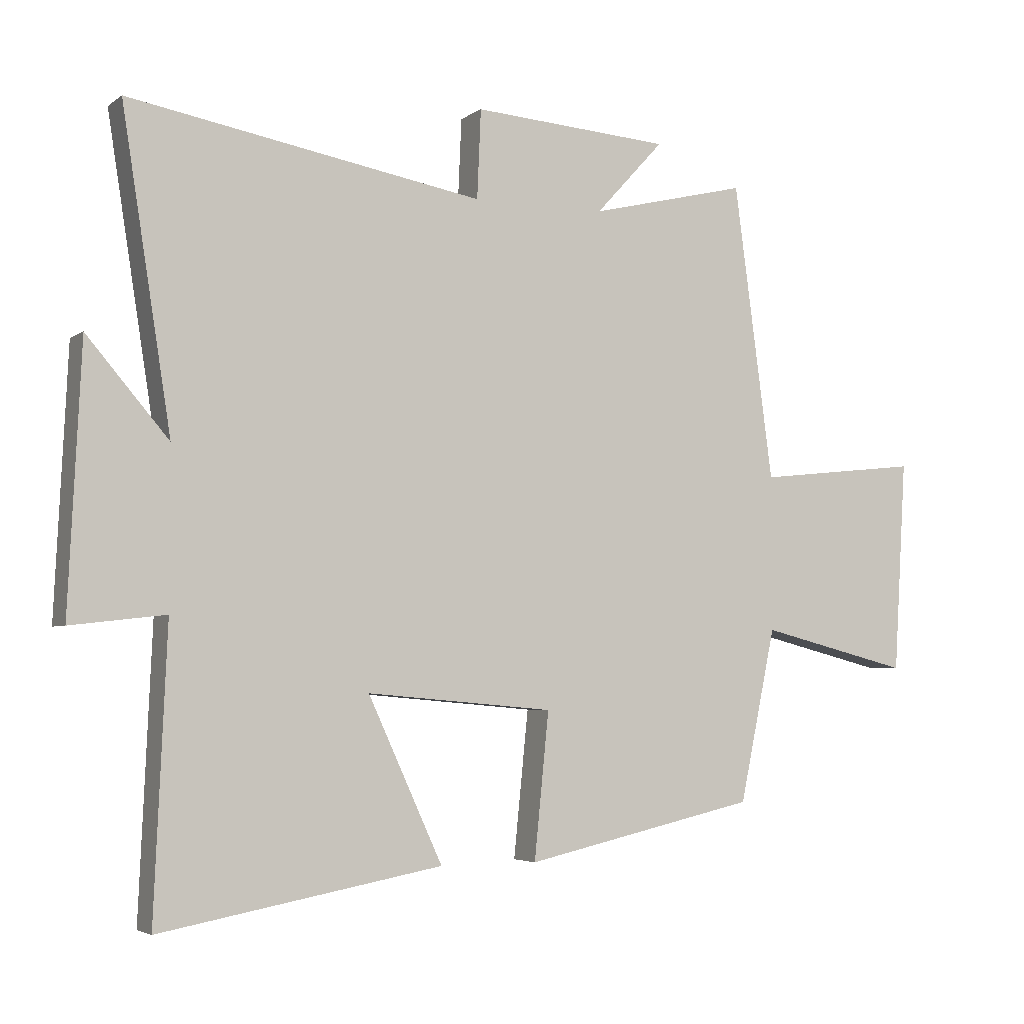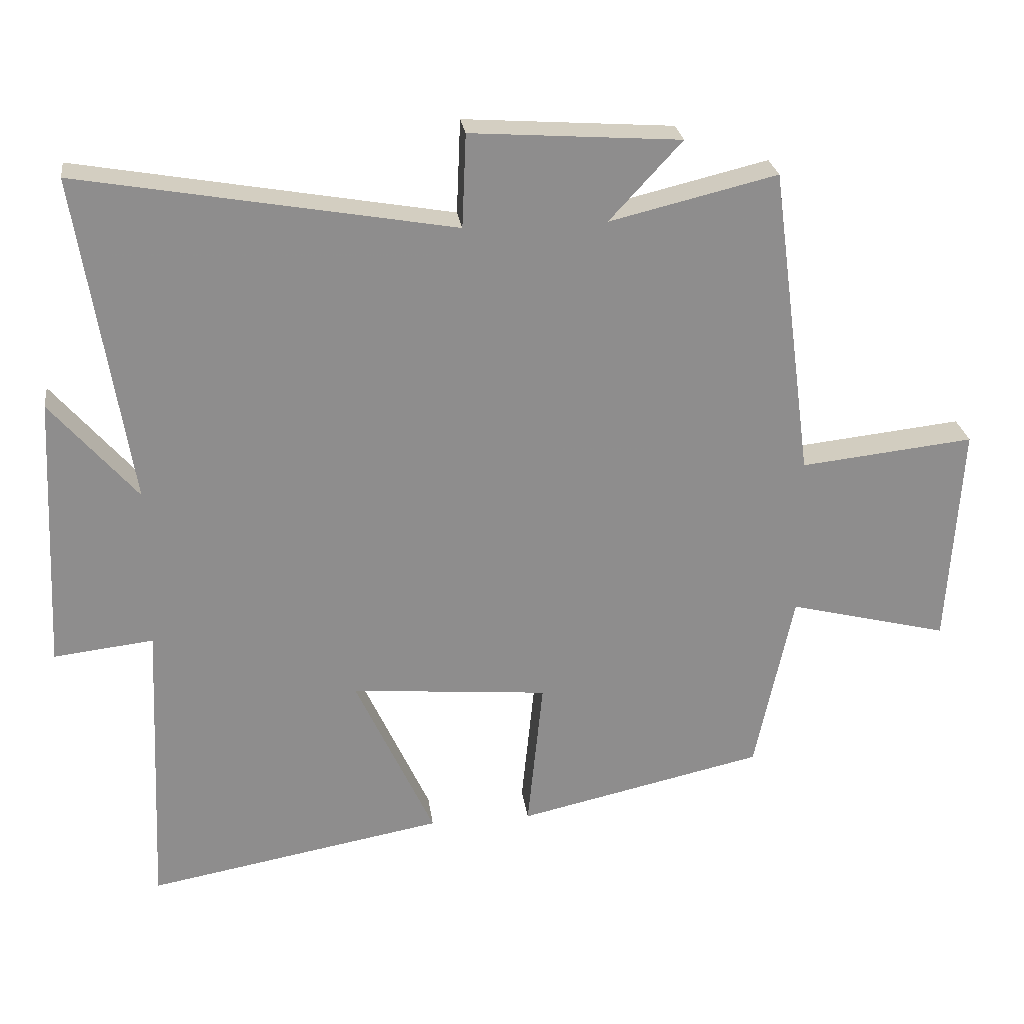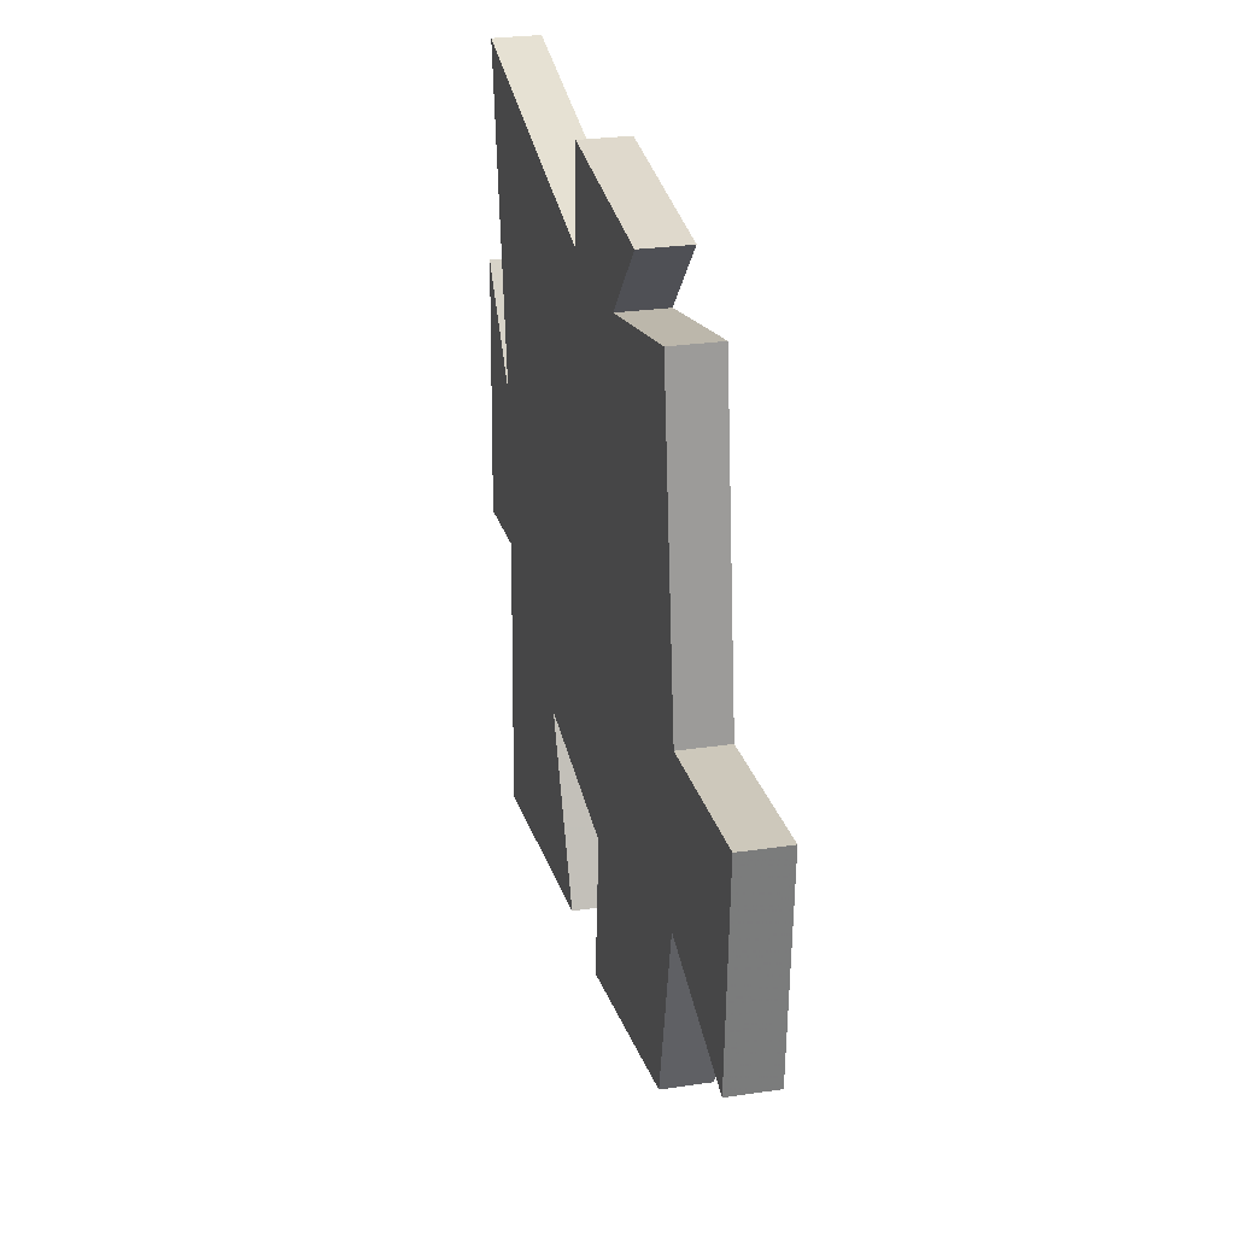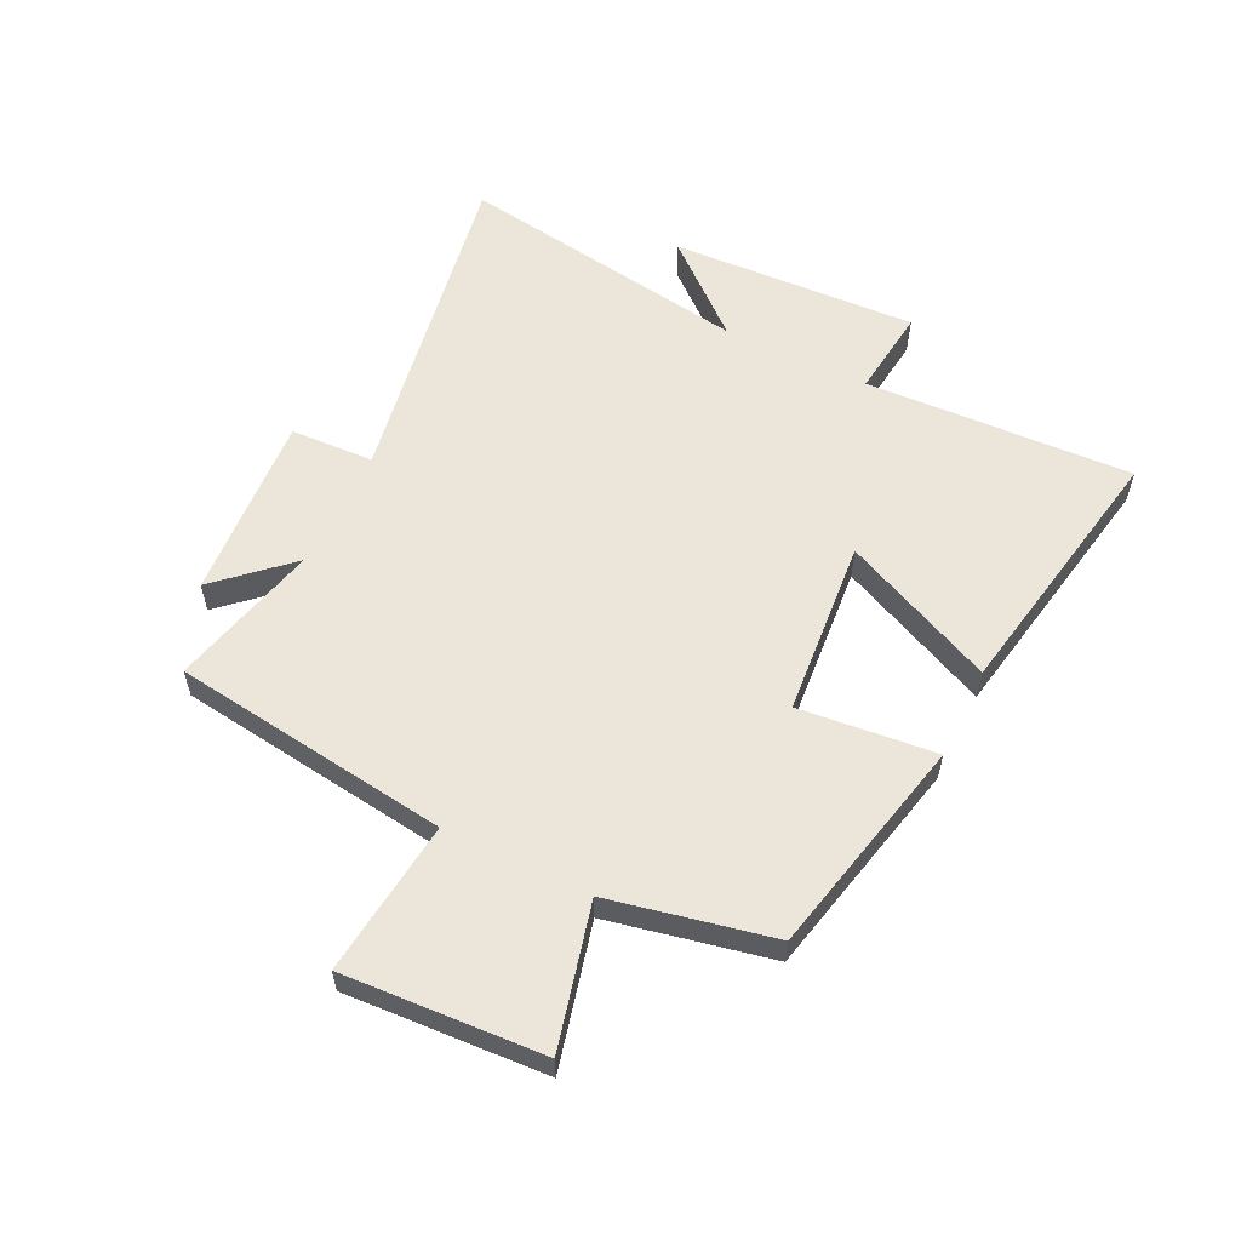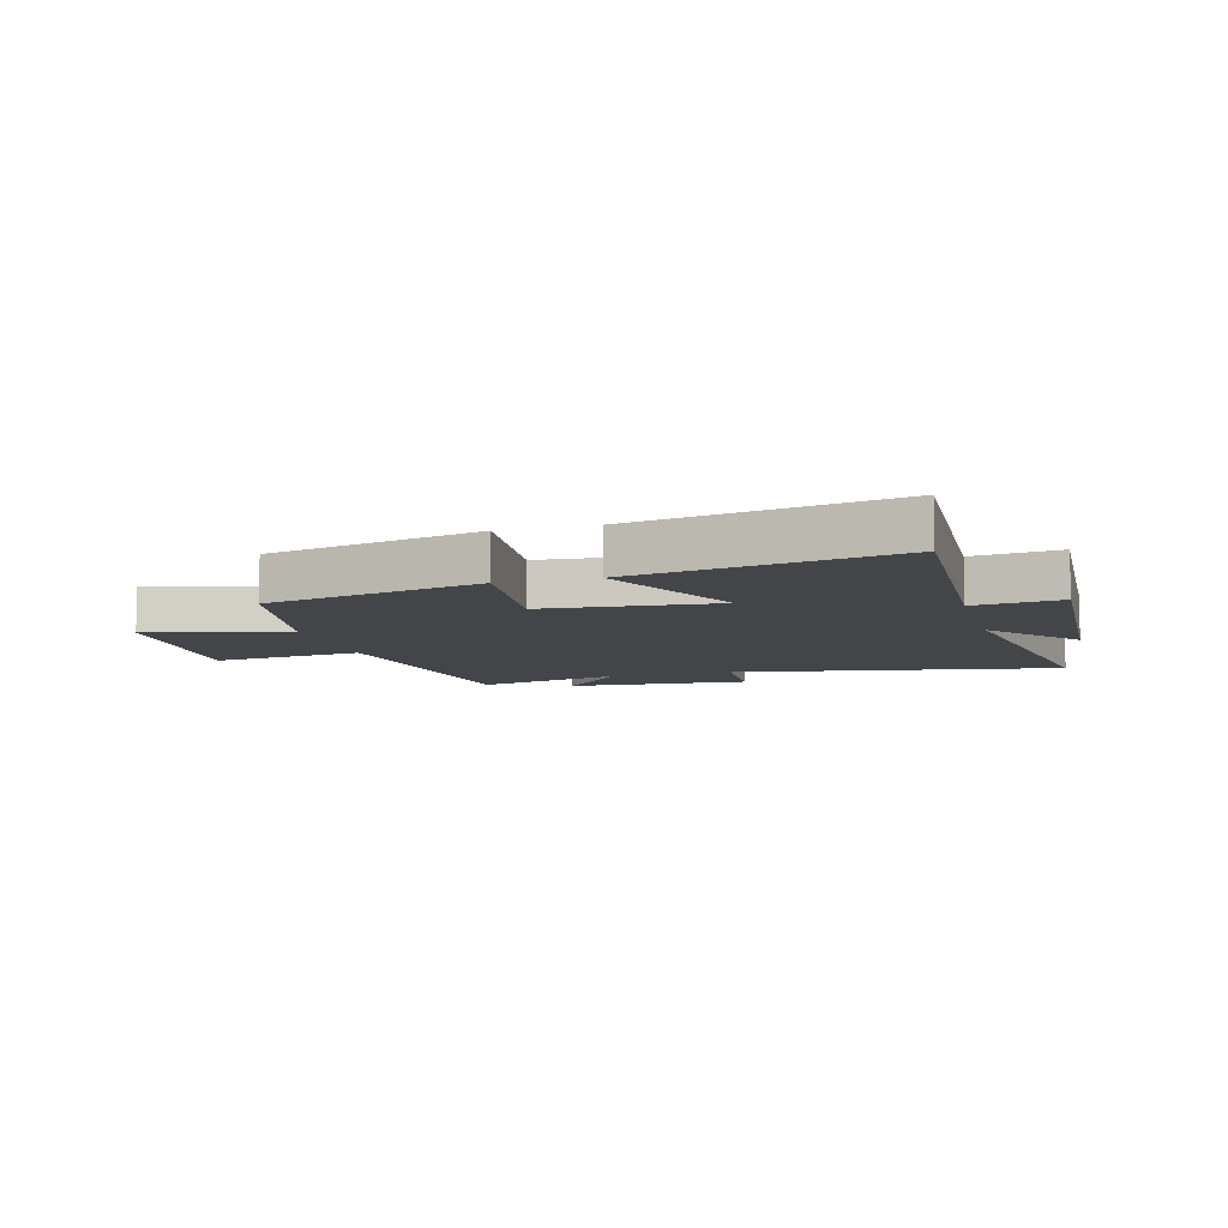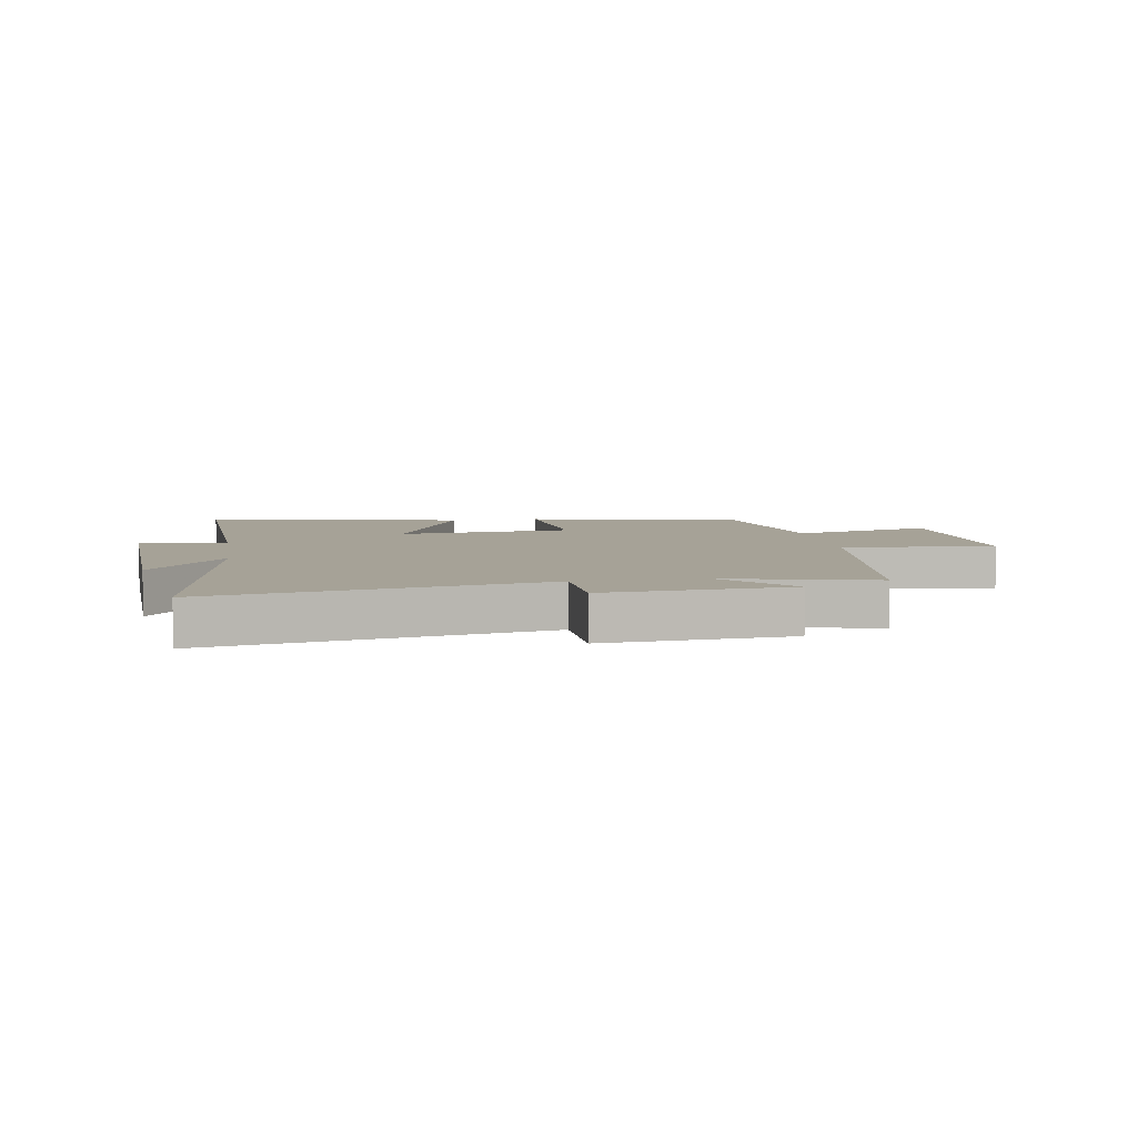
<metadata>
{"format":"obj","ext":"obj","renderer":"f3d","projection":"perspective","resolution":1024,"background":"white","views":[{"elev":-4.1,"azim":-26.2,"up":"+Z"},{"elev":25.7,"azim":-7.6,"up":"+Z"},{"elev":28.2,"azim":77.4,"up":"+Z"},{"elev":57.6,"azim":116.1,"up":"+Y"},{"elev":-8.6,"azim":-164.4,"up":"+Y"},{"elev":6.4,"azim":-9.1,"up":"+Y"}]}
</metadata>
<code>
v 0.438 0.07 0.56
v 0.5 0.07 0.097
v 0.758 0.07 0.125
v 0.738 0.07 -0.207
v 0.5 0.07 -0.147
v 0.443 0.07 -0.418
v 0.076 0.07 -0.5
v 0.099 0.07 -0.272
v -0.195 0.07 -0.246
v -0.078 0.07 -0.5
v -0.52 0.07 -0.58
v -0.5 0.07 -0.135
v -0.648 0.07 -0.152
v -0.628 0.07 0.258
v -0.5 0.07 0.109
v -0.577 0.07 0.598
v -0.021 0.07 0.5
v -0.015 0.07 0.639
v 0.297 0.07 0.617
v 0.189 0.07 0.5
v 0.438 0 0.56
v 0.5 0 0.097
v 0.758 0 0.125
v 0.738 0 -0.207
v 0.5 0 -0.147
v 0.443 0 -0.418
v 0.076 0 -0.5
v 0.099 0 -0.272
v -0.195 0 -0.246
v -0.078 0 -0.5
v -0.52 0 -0.58
v -0.5 0 -0.135
v -0.648 0 -0.152
v -0.628 0 0.258
v -0.5 0 0.109
v -0.577 0 0.598
v -0.021 0 0.5
v -0.015 0 0.639
v 0.297 0 0.617
v 0.189 0 0.5
f 17 18 19 20
f 15 16 17
f 15 17 20
f 12 13 14 15
f 12 15 20 1
f 9 10 11 12
f 8 9 12 1
f 5 6 7 8
f 2 3 4 5
f 1 2 5 8
f 40 39 38 37
f 37 36 35
f 40 37 35
f 35 34 33 32
f 21 40 35 32
f 32 31 30 29
f 21 32 29 28
f 28 27 26 25
f 25 24 23 22
f 28 25 22 21
f 1 21 22 2
f 2 22 23 3
f 3 23 24 4
f 4 24 25 5
f 5 25 26 6
f 6 26 27 7
f 7 27 28 8
f 8 28 29 9
f 9 29 30 10
f 10 30 31 11
f 11 31 32 12
f 12 32 33 13
f 13 33 34 14
f 14 34 35 15
f 15 35 36 16
f 16 36 37 17
f 17 37 38 18
f 18 38 39 19
f 19 39 40 20
f 20 40 21 1

</code>
